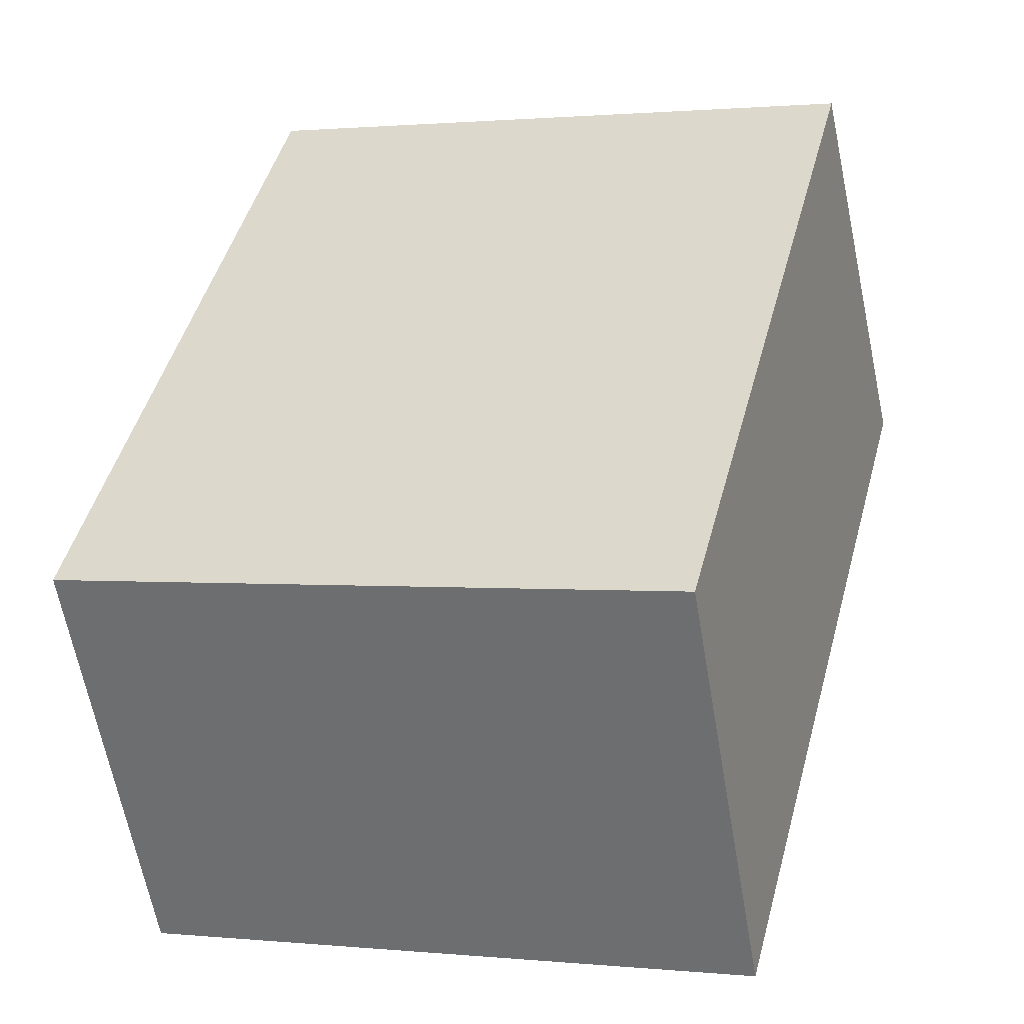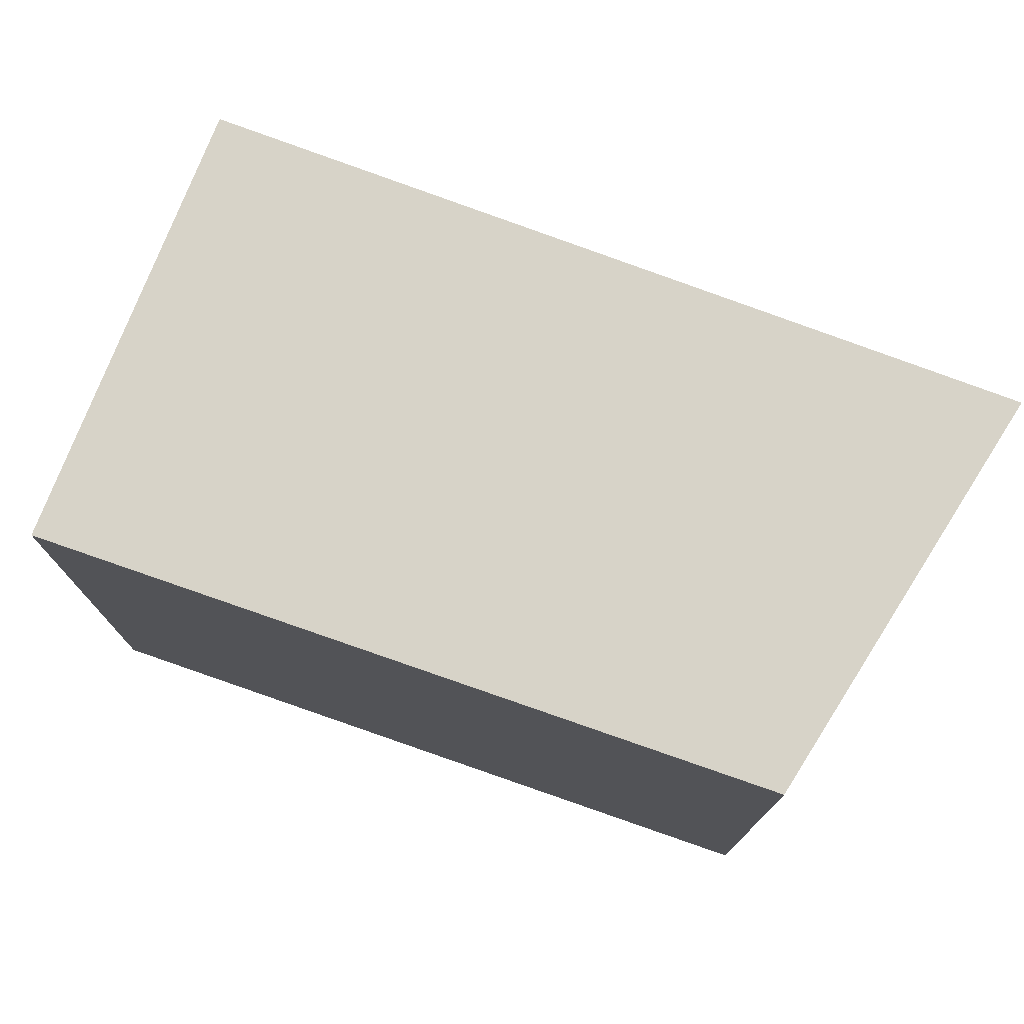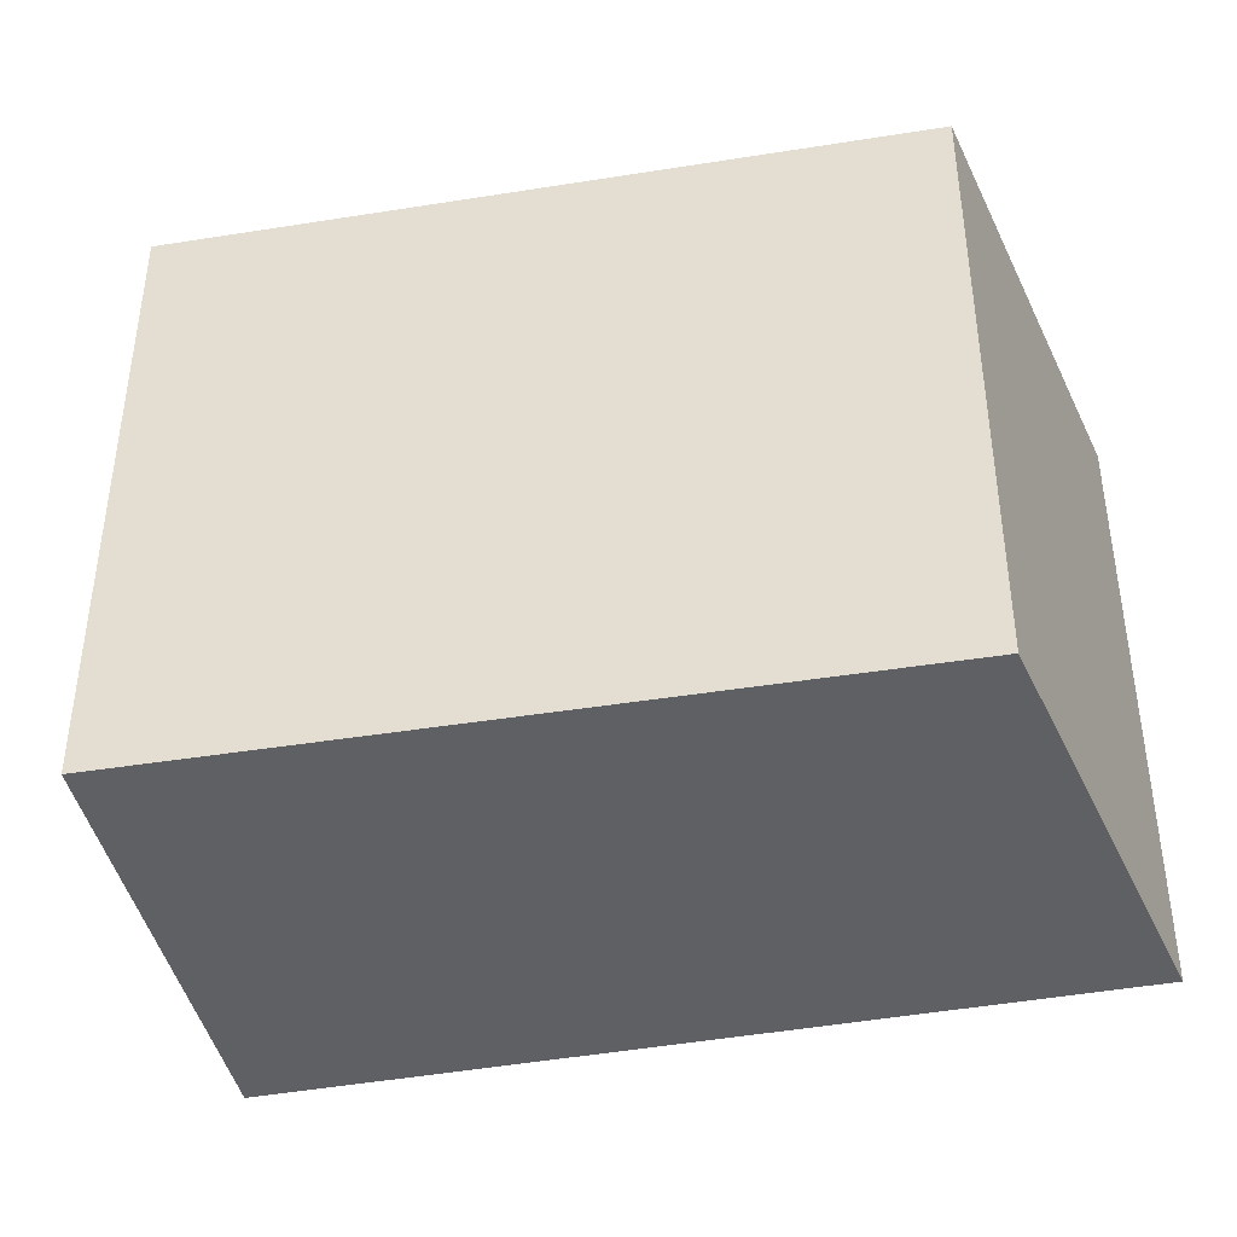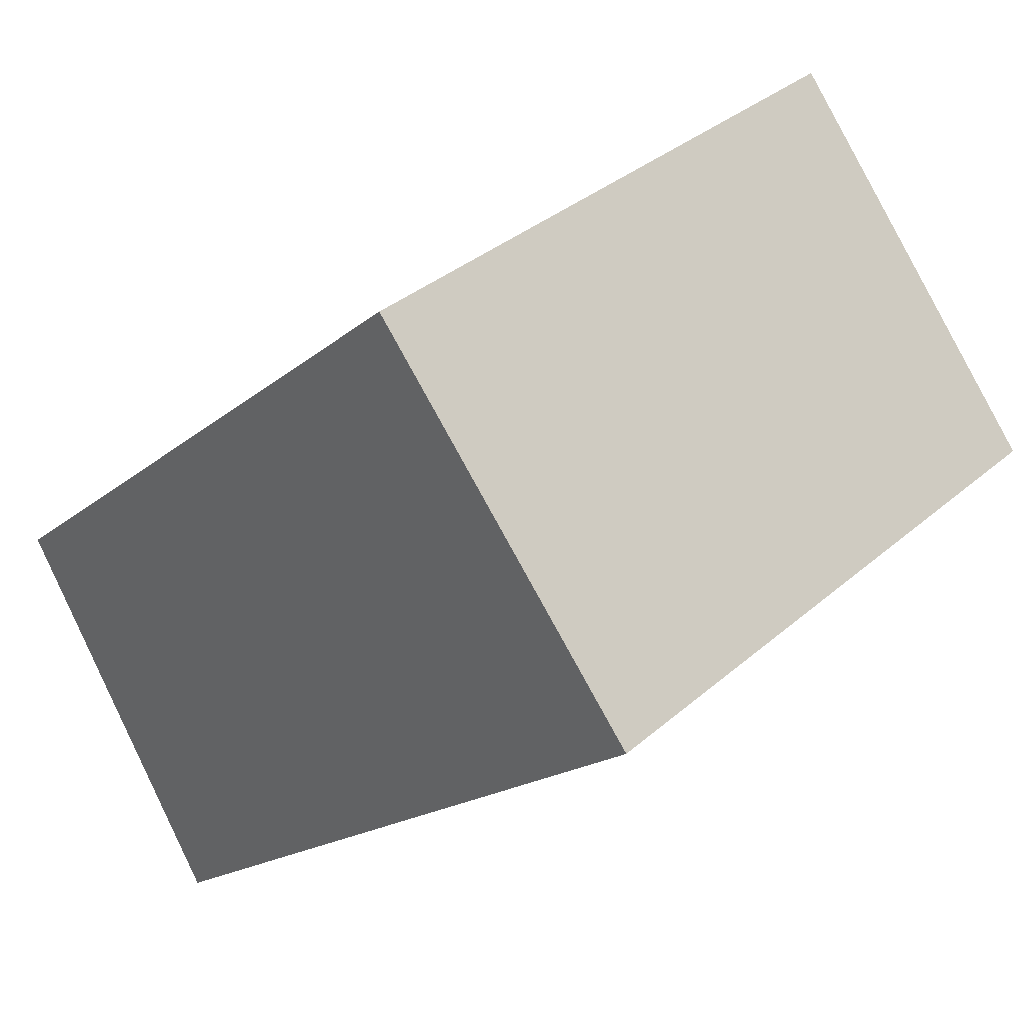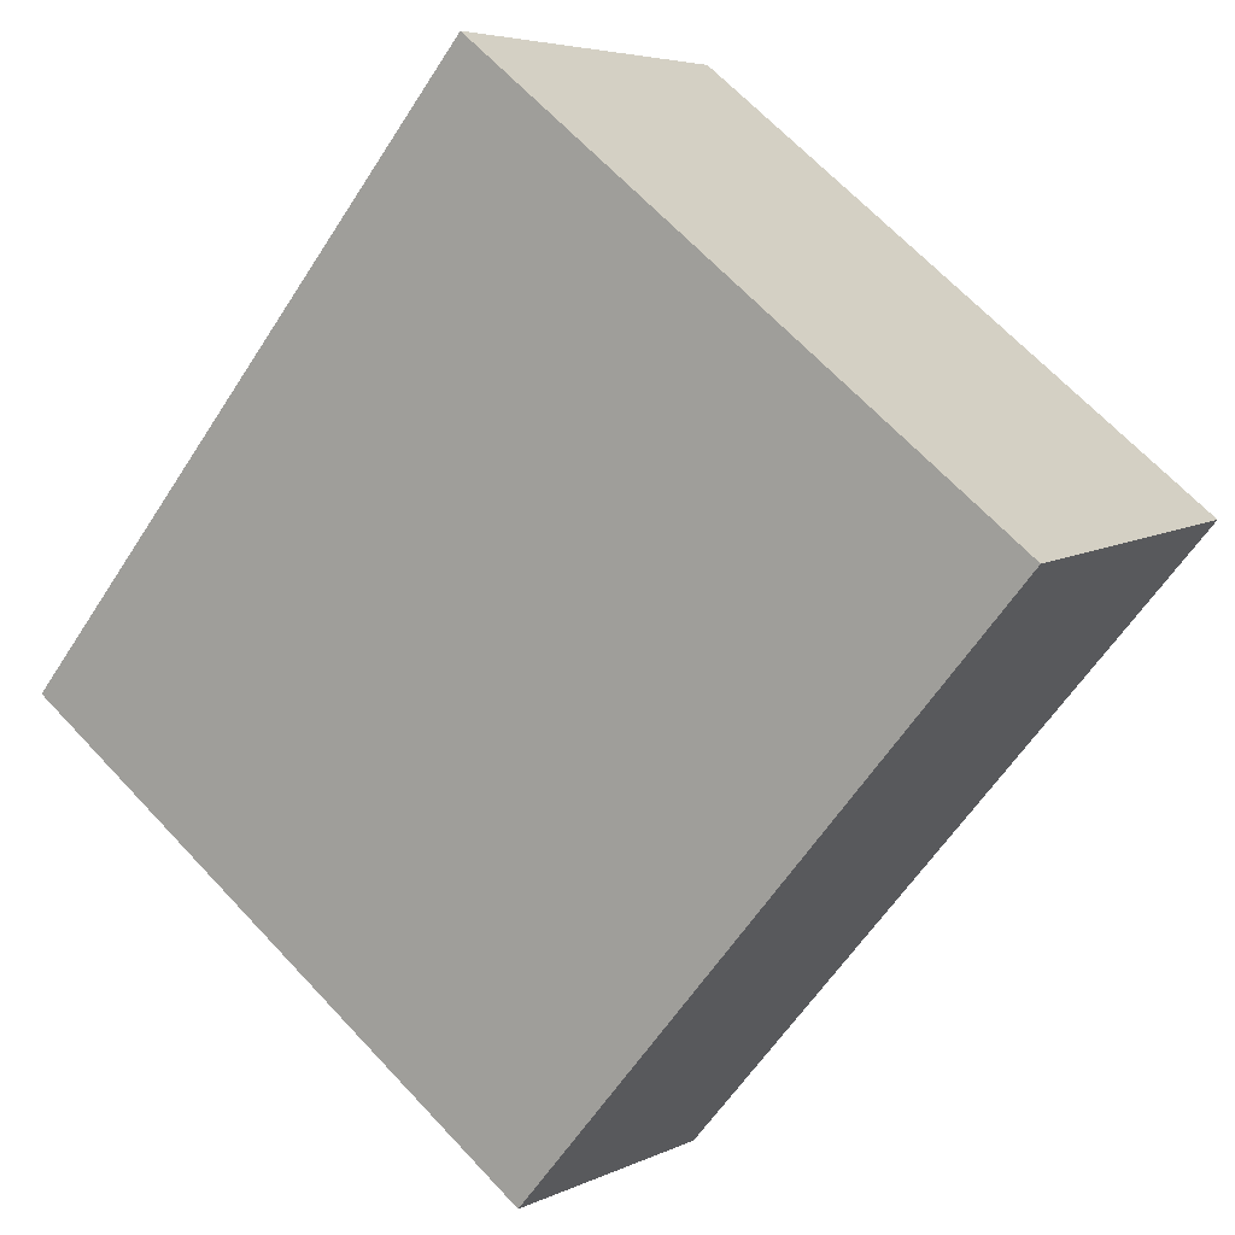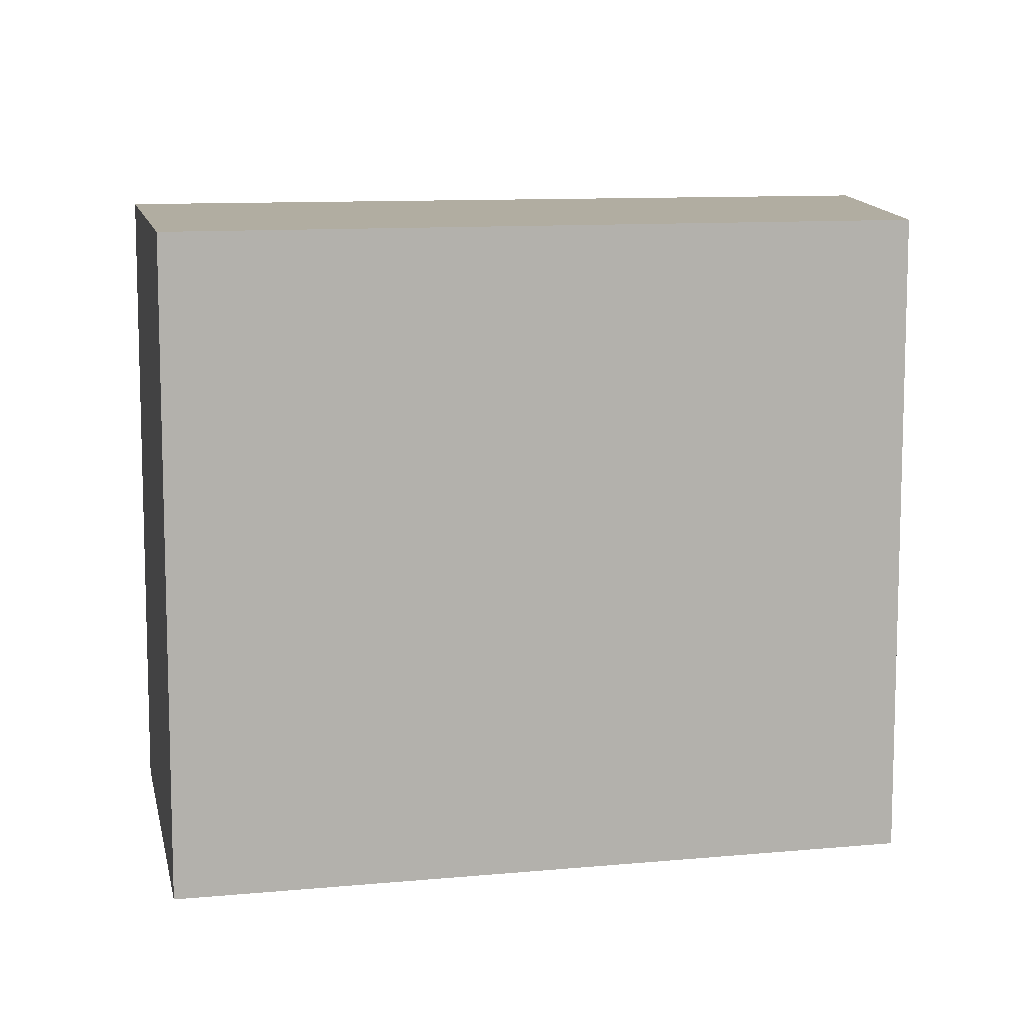
<metadata>
{"format":"obj","ext":"obj","renderer":"f3d","projection":"perspective","resolution":1024,"background":"white","views":[{"elev":1.1,"azim":109.9,"up":"+Z"},{"elev":77.2,"azim":61.9,"up":"+Y"},{"elev":-43.8,"azim":53.4,"up":"+Y"},{"elev":35.1,"azim":-138.8,"up":"+Z"},{"elev":66.7,"azim":136.9,"up":"+Z"},{"elev":10.4,"azim":29.1,"up":"+Y"}]}
</metadata>
<code>
v  4.748 3.669 -0.919
v  0 3.669 2.247e-16
v  1.643 3.669 1.949
v  3.506 3.669 -3.098
v  1.643 -1.193e-16 1.949
v  4.748 5.627e-17 -0.919
v  3.506 1.897e-16 -3.098
v  0 0 0
g defaultobject
f 1 2 3
f 2 1 4
f 5 1 3
f 1 5 6
f 6 4 1
f 4 6 7
f 7 2 4
f 2 7 8
f 8 3 2
f 3 8 5
f 8 6 5
f 6 8 7

</code>
